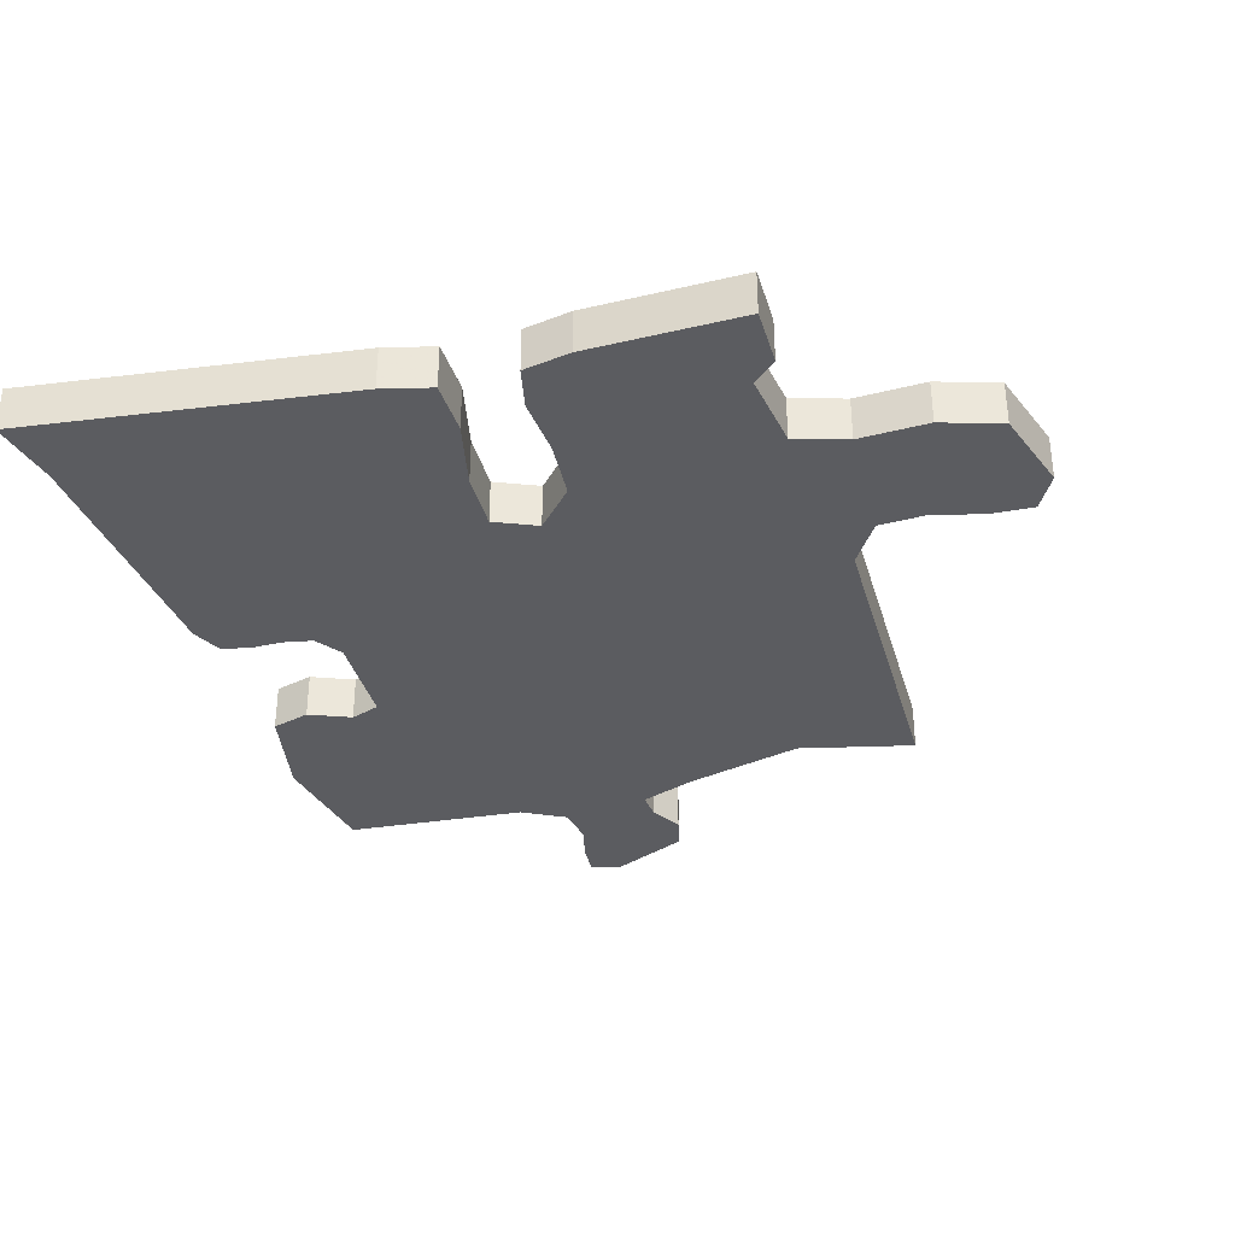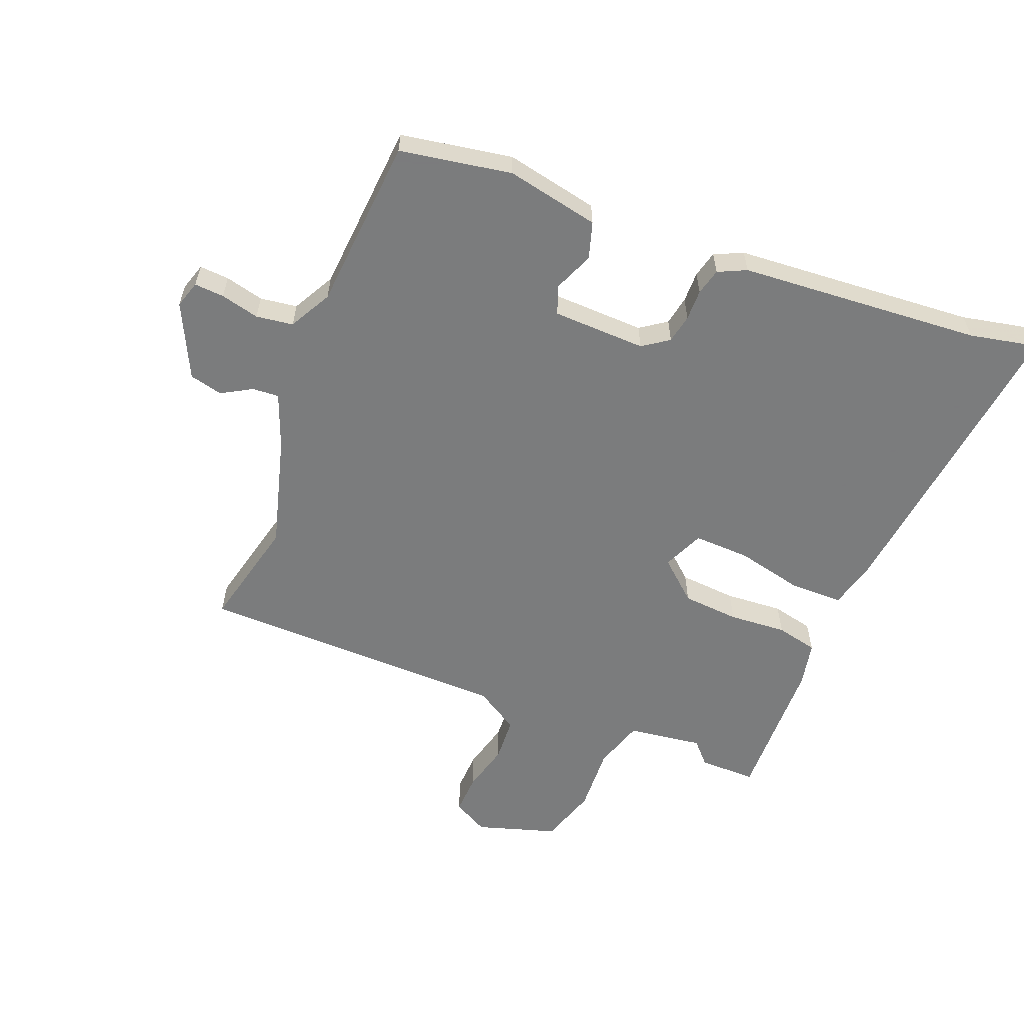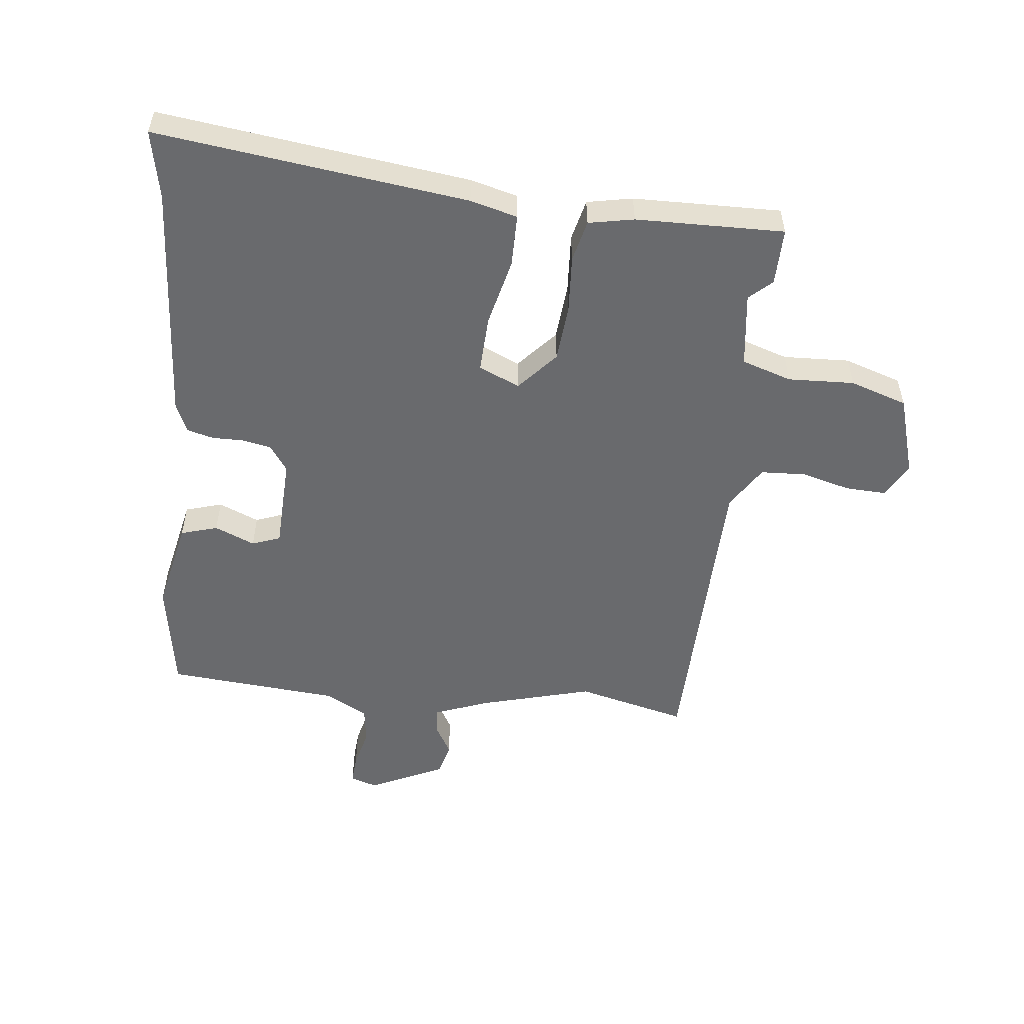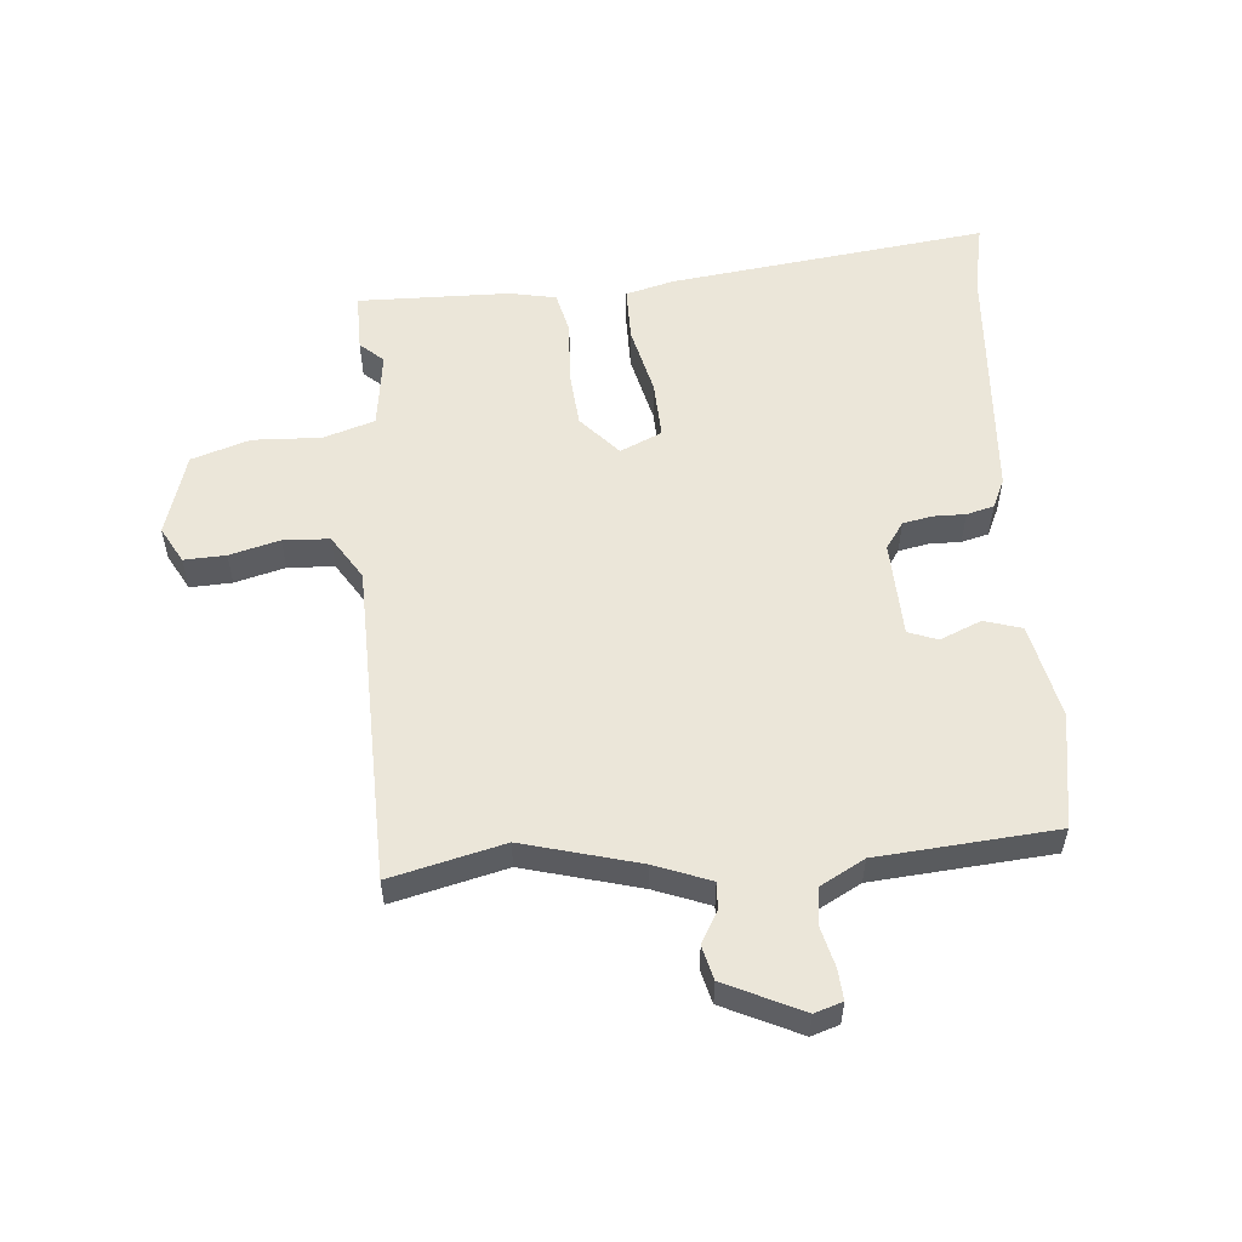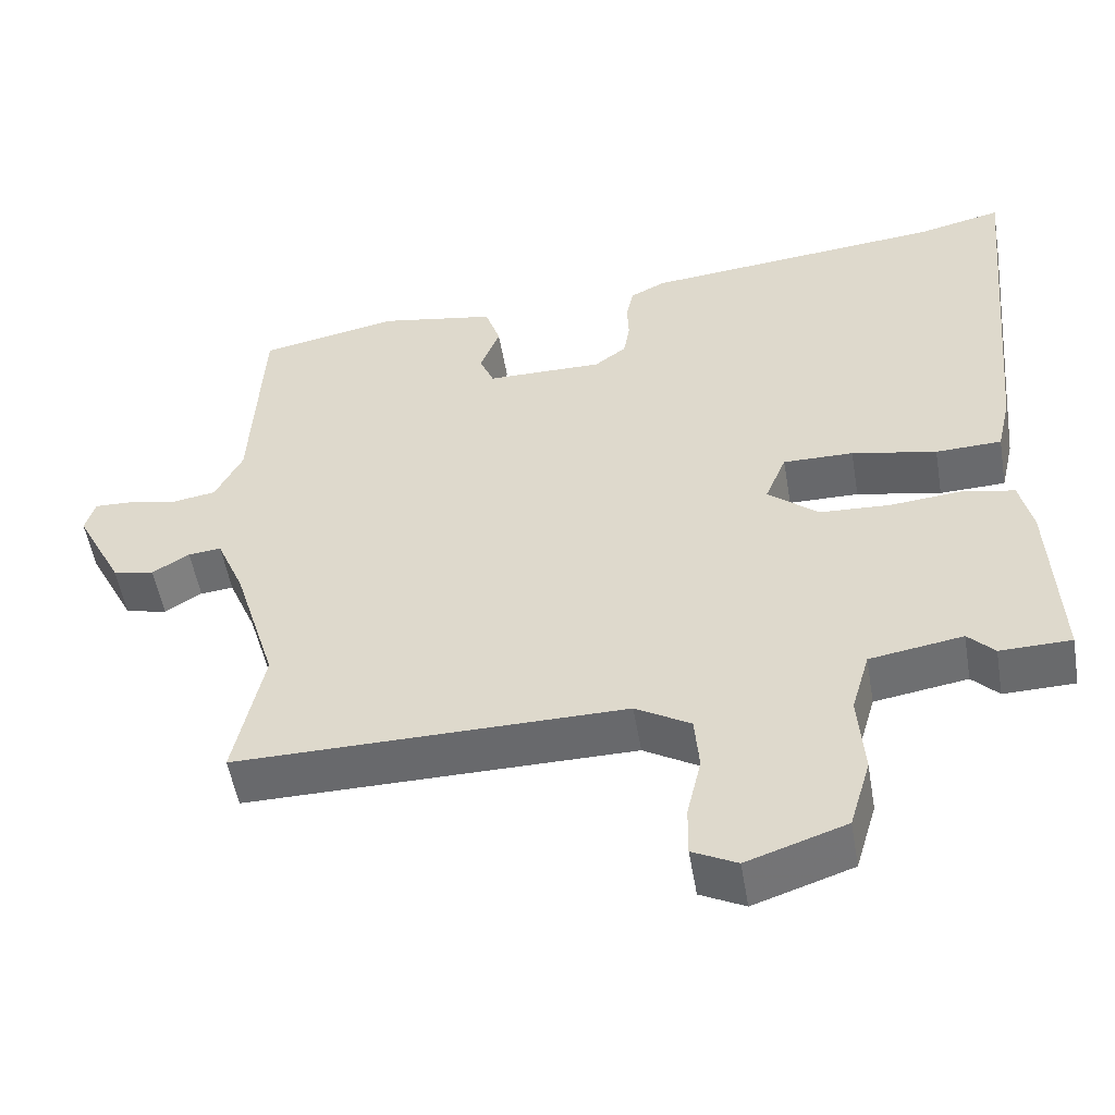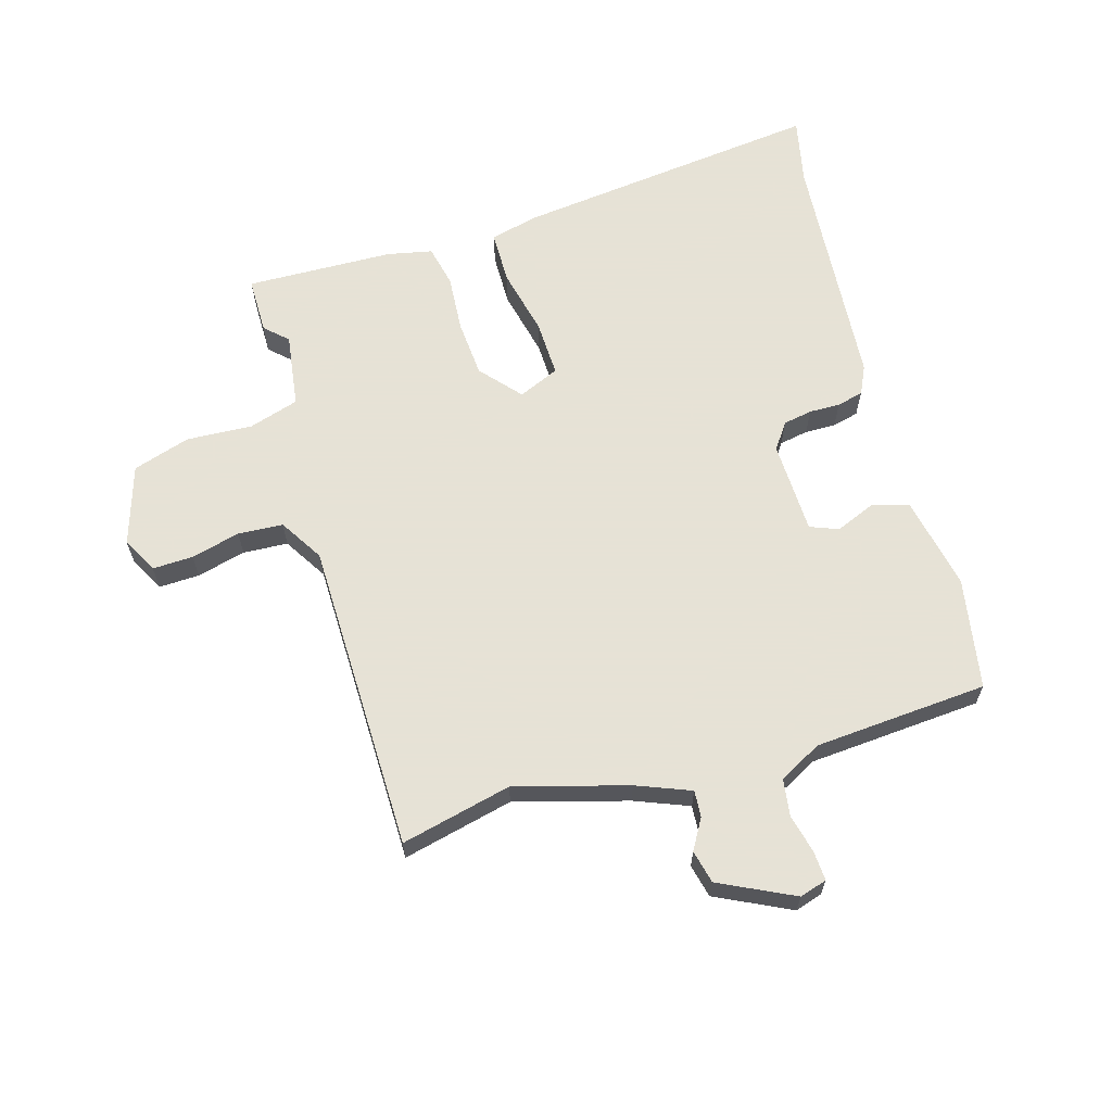
<metadata>
{"format":"obj","ext":"obj","renderer":"f3d","projection":"perspective","resolution":1024,"background":"white","views":[{"elev":-34.7,"azim":104.8,"up":"+Y"},{"elev":-58.6,"azim":-23.0,"up":"+Y"},{"elev":-53.1,"azim":81.9,"up":"+Y"},{"elev":55.2,"azim":-96.5,"up":"+Y"},{"elev":-52.6,"azim":9.6,"up":"+Z"},{"elev":63.8,"azim":-107.5,"up":"+Y"}]}
</metadata>
<code>
v -0.505 0.07 -0.525
v -0.466 0.07 -0.342
v -0.522 0.07 -0.158
v -0.559 0.07 -0.07
v -0.603 0.07 -0.074
v -0.652 0.07 -0.104
v -0.707 0.07 -0.092
v -0.769 0.07 0.029
v -0.756 0.07 0.074
v -0.707 0.07 0.072
v -0.643 0.07 0.058
v -0.582 0.07 0.068
v -0.546 0.07 0.139
v -0.531 0.07 0.425
v -0.348 0.07 0.461
v -0.194 0.07 0.433
v -0.174 0.07 0.373
v -0.2 0.07 0.306
v -0.181 0.07 0.26
v -0.027 0.07 0.259
v 0.015 0.07 0.29
v 0.023 0.07 0.338
v 0.021 0.07 0.389
v 0.031 0.07 0.433
v 0.077 0.07 0.456
v 0.477 0.07 0.495
v 0.588 0.07 0.521
v 0.539 0.07 0.009
v 0.521 0.07 -0.069
v 0.434 0.07 -0.072
v 0.322 0.07 -0.049
v 0.229 0.07 -0.048
v 0.201 0.07 -0.116
v 0.268 0.07 -0.172
v 0.362 0.07 -0.177
v 0.457 0.07 -0.168
v 0.526 0.07 -0.182
v 0.543 0.07 -0.256
v 0.555 0.07 -0.499
v 0.461 0.07 -0.501
v 0.426 0.07 -0.465
v 0.303 0.07 -0.485
v 0.279 0.07 -0.568
v 0.287 0.07 -0.677
v 0.259 0.07 -0.772
v 0.128 0.07 -0.816
v 0.069 0.07 -0.786
v 0.07 0.07 -0.719
v 0.089 0.07 -0.638
v 0.083 0.07 -0.564
v 0.01 0.07 -0.521
v -0.505 0 -0.525
v -0.466 0 -0.342
v -0.522 0 -0.158
v -0.559 0 -0.07
v -0.603 0 -0.074
v -0.652 0 -0.104
v -0.707 0 -0.092
v -0.769 0 0.029
v -0.756 0 0.074
v -0.707 0 0.072
v -0.643 0 0.058
v -0.582 0 0.068
v -0.546 0 0.139
v -0.531 0 0.425
v -0.348 0 0.461
v -0.194 0 0.433
v -0.174 0 0.373
v -0.2 0 0.306
v -0.181 0 0.26
v -0.027 0 0.259
v 0.015 0 0.29
v 0.023 0 0.338
v 0.021 0 0.389
v 0.031 0 0.433
v 0.077 0 0.456
v 0.477 0 0.495
v 0.588 0 0.521
v 0.539 0 0.009
v 0.521 0 -0.069
v 0.434 0 -0.072
v 0.322 0 -0.049
v 0.229 0 -0.048
v 0.201 0 -0.116
v 0.268 0 -0.172
v 0.362 0 -0.177
v 0.457 0 -0.168
v 0.526 0 -0.182
v 0.543 0 -0.256
v 0.555 0 -0.499
v 0.461 0 -0.501
v 0.426 0 -0.465
v 0.303 0 -0.485
v 0.279 0 -0.568
v 0.287 0 -0.677
v 0.259 0 -0.772
v 0.128 0 -0.816
v 0.069 0 -0.786
v 0.07 0 -0.719
v 0.089 0 -0.638
v 0.083 0 -0.564
v 0.01 0 -0.521
f 46 47 48 49
f 46 49 50
f 43 44 45 46
f 42 43 46 50
f 38 39 40 41
f 38 41 42
f 35 36 37 38
f 34 35 38 42
f 33 34 42 50
f 28 29 30 31
f 26 27 28 31
f 26 31 32
f 25 26 32
f 22 23 24 25
f 21 22 25 32
f 20 21 32 33
f 15 16 17 18
f 13 14 15 18
f 12 13 18 19
f 8 9 10 11
f 8 11 12
f 5 6 7 8
f 4 5 8 12
f 3 4 12 19
f 51 1 2
f 51 2 3 19
f 33 50 51
f 19 20 33 51
f 100 99 98 97
f 101 100 97
f 97 96 95 94
f 101 97 94 93
f 92 91 90 89
f 93 92 89
f 89 88 87 86
f 93 89 86 85
f 101 93 85 84
f 82 81 80 79
f 82 79 78 77
f 83 82 77
f 83 77 76
f 76 75 74 73
f 83 76 73 72
f 84 83 72 71
f 69 68 67 66
f 69 66 65 64
f 70 69 64 63
f 62 61 60 59
f 63 62 59
f 59 58 57 56
f 63 59 56 55
f 70 63 55 54
f 53 52 102
f 70 54 53 102
f 102 101 84
f 102 84 71 70
f 1 52 53 2
f 2 53 54 3
f 3 54 55 4
f 4 55 56 5
f 5 56 57 6
f 6 57 58 7
f 7 58 59 8
f 8 59 60 9
f 9 60 61 10
f 10 61 62 11
f 11 62 63 12
f 12 63 64 13
f 13 64 65 14
f 14 65 66 15
f 15 66 67 16
f 16 67 68 17
f 17 68 69 18
f 18 69 70 19
f 19 70 71 20
f 20 71 72 21
f 21 72 73 22
f 22 73 74 23
f 23 74 75 24
f 24 75 76 25
f 25 76 77 26
f 26 77 78 27
f 27 78 79 28
f 28 79 80 29
f 29 80 81 30
f 30 81 82 31
f 31 82 83 32
f 32 83 84 33
f 33 84 85 34
f 34 85 86 35
f 35 86 87 36
f 36 87 88 37
f 37 88 89 38
f 38 89 90 39
f 39 90 91 40
f 40 91 92 41
f 41 92 93 42
f 42 93 94 43
f 43 94 95 44
f 44 95 96 45
f 45 96 97 46
f 46 97 98 47
f 47 98 99 48
f 48 99 100 49
f 49 100 101 50
f 50 101 102 51
f 51 102 52 1

</code>
